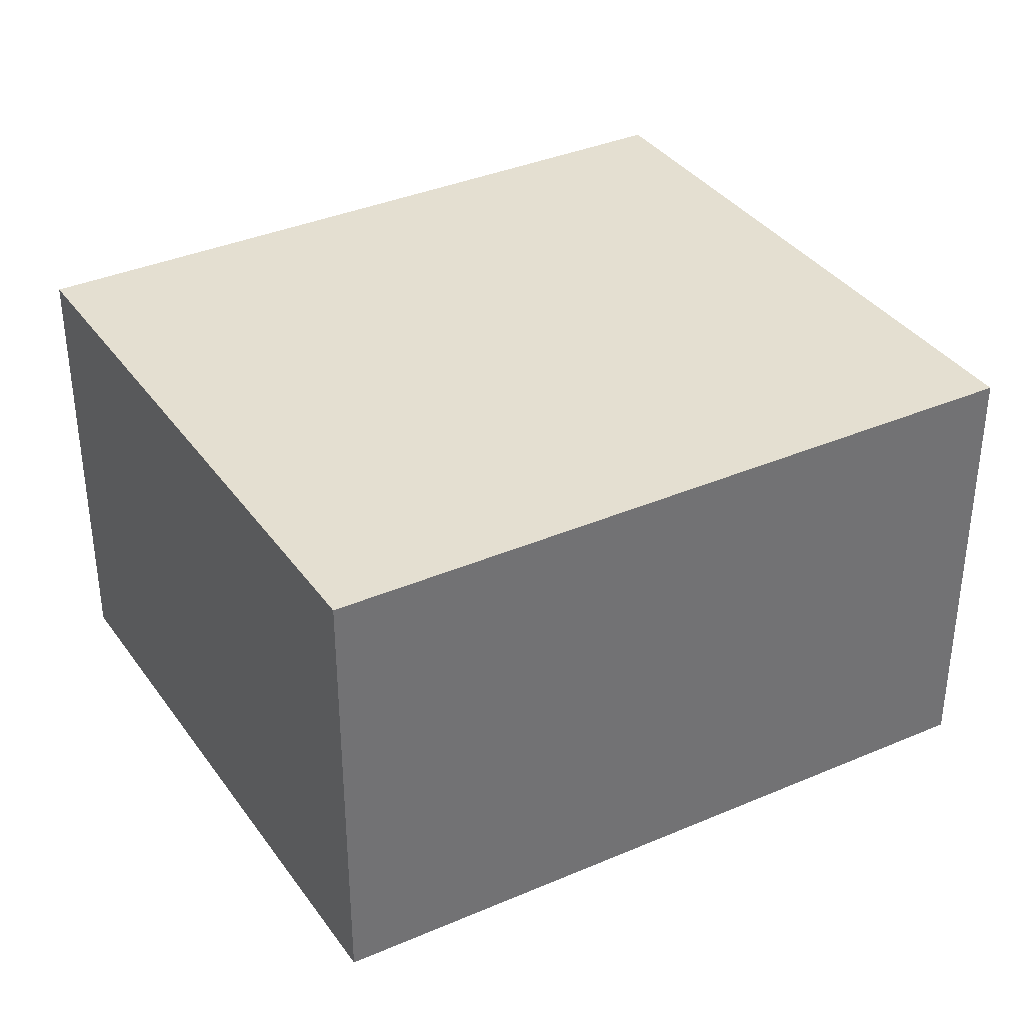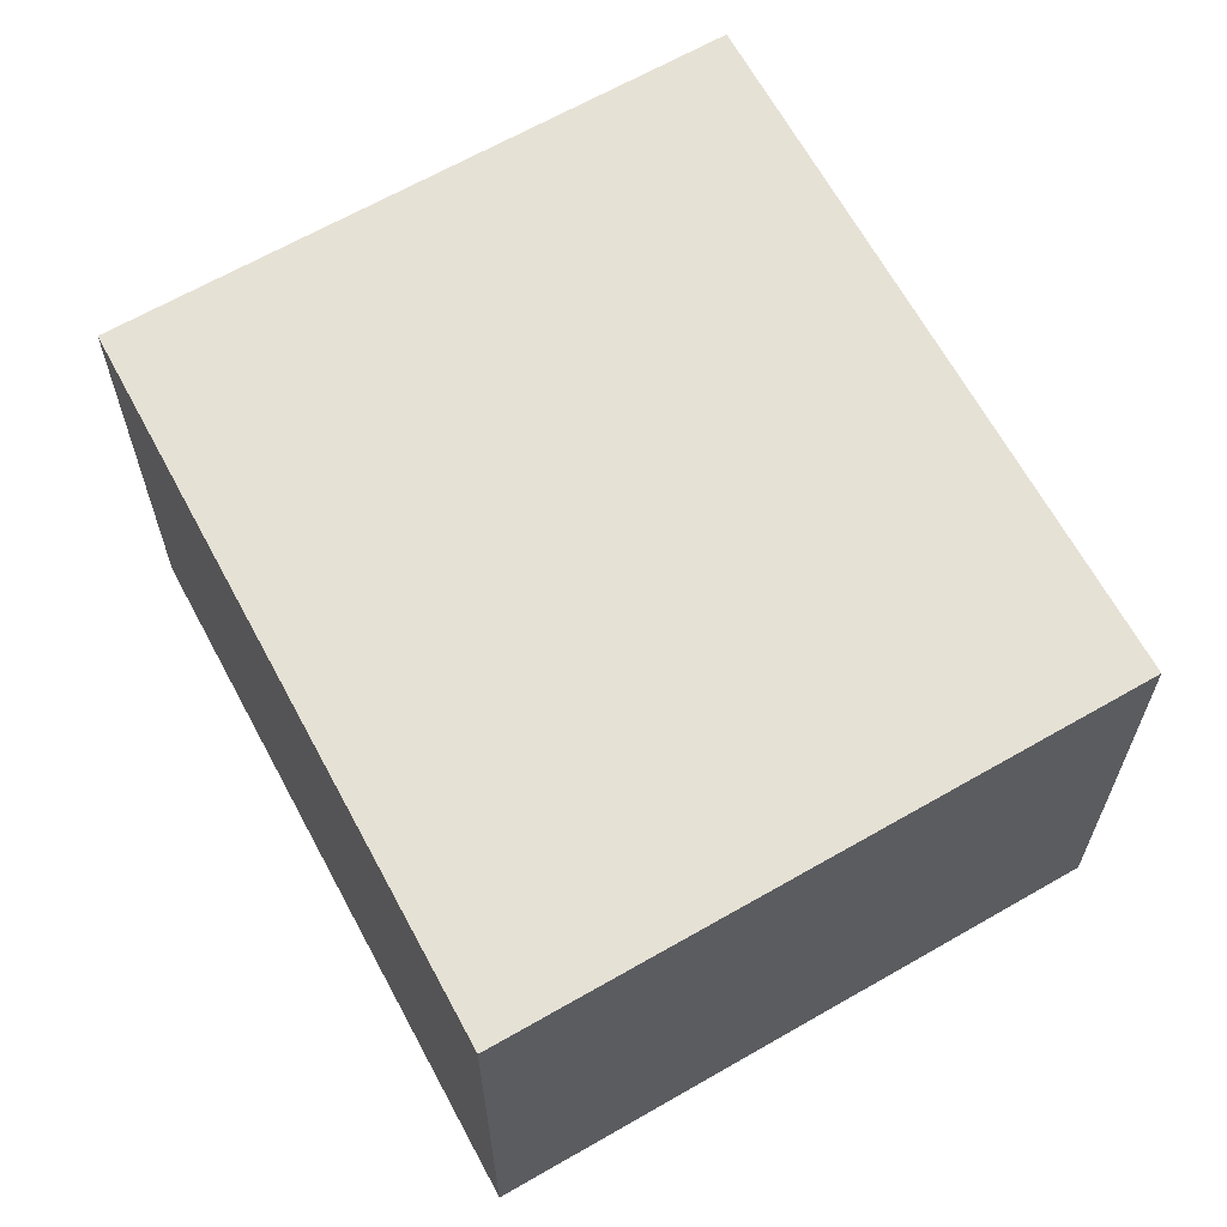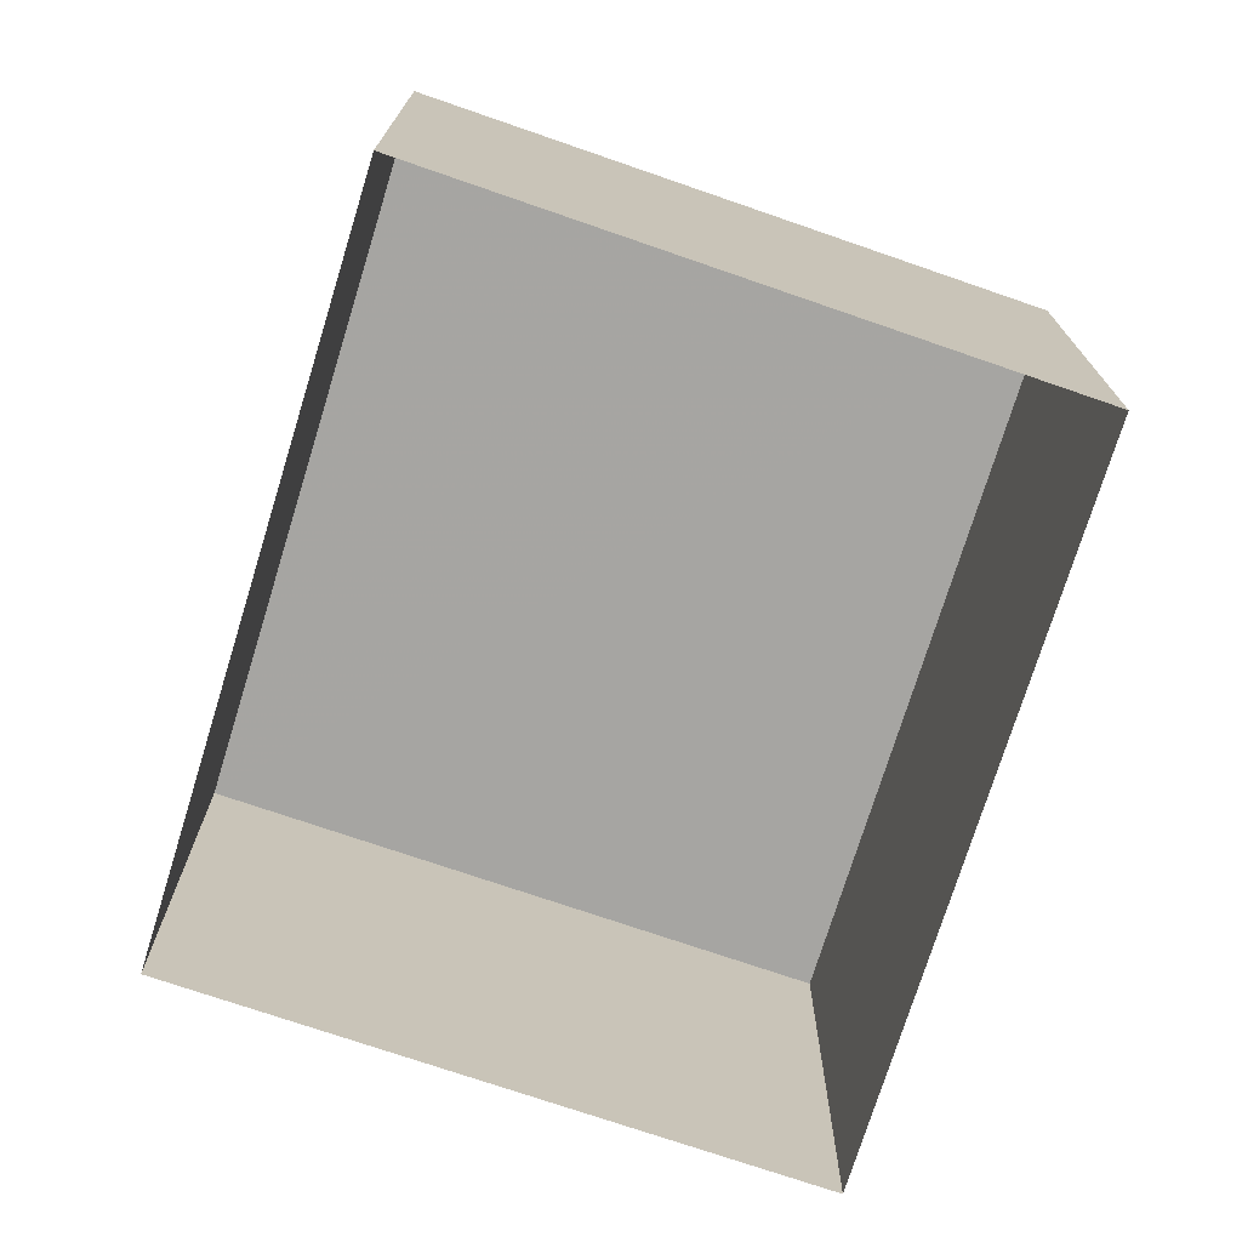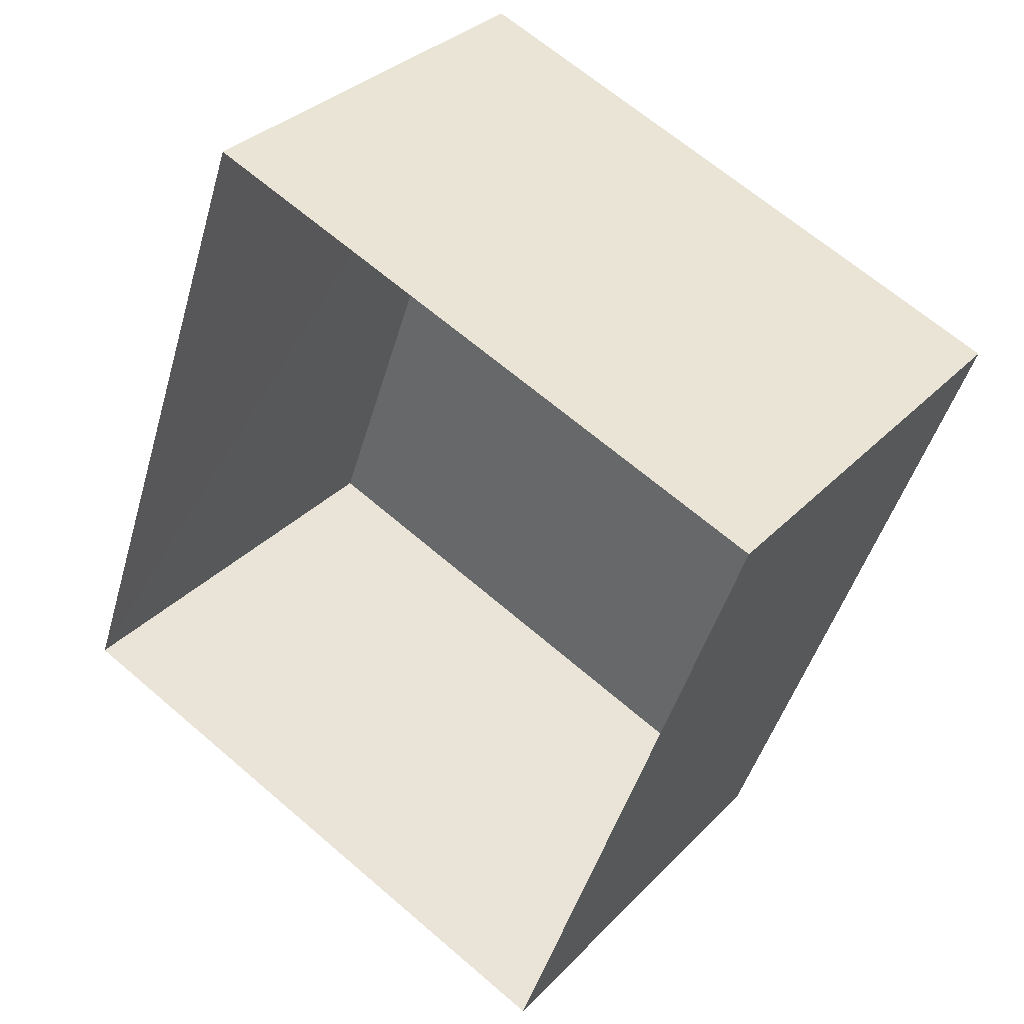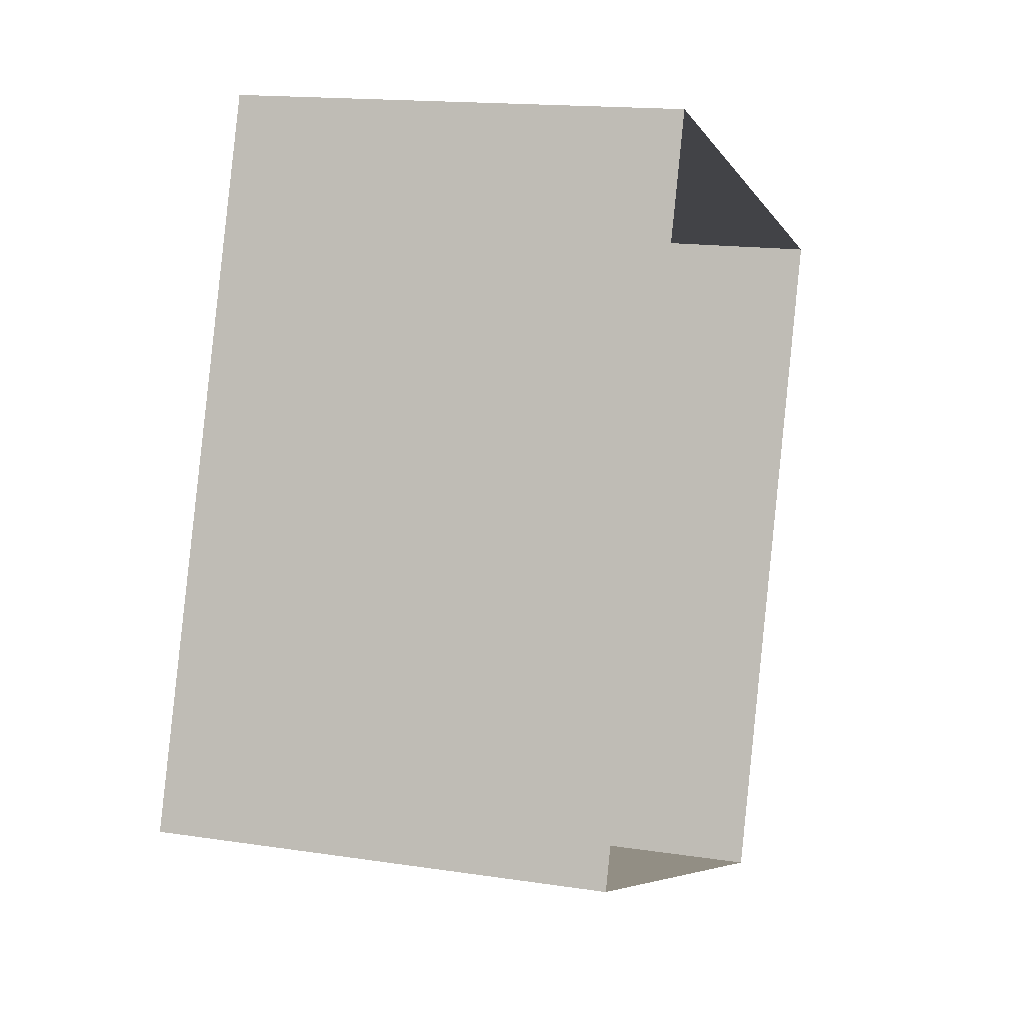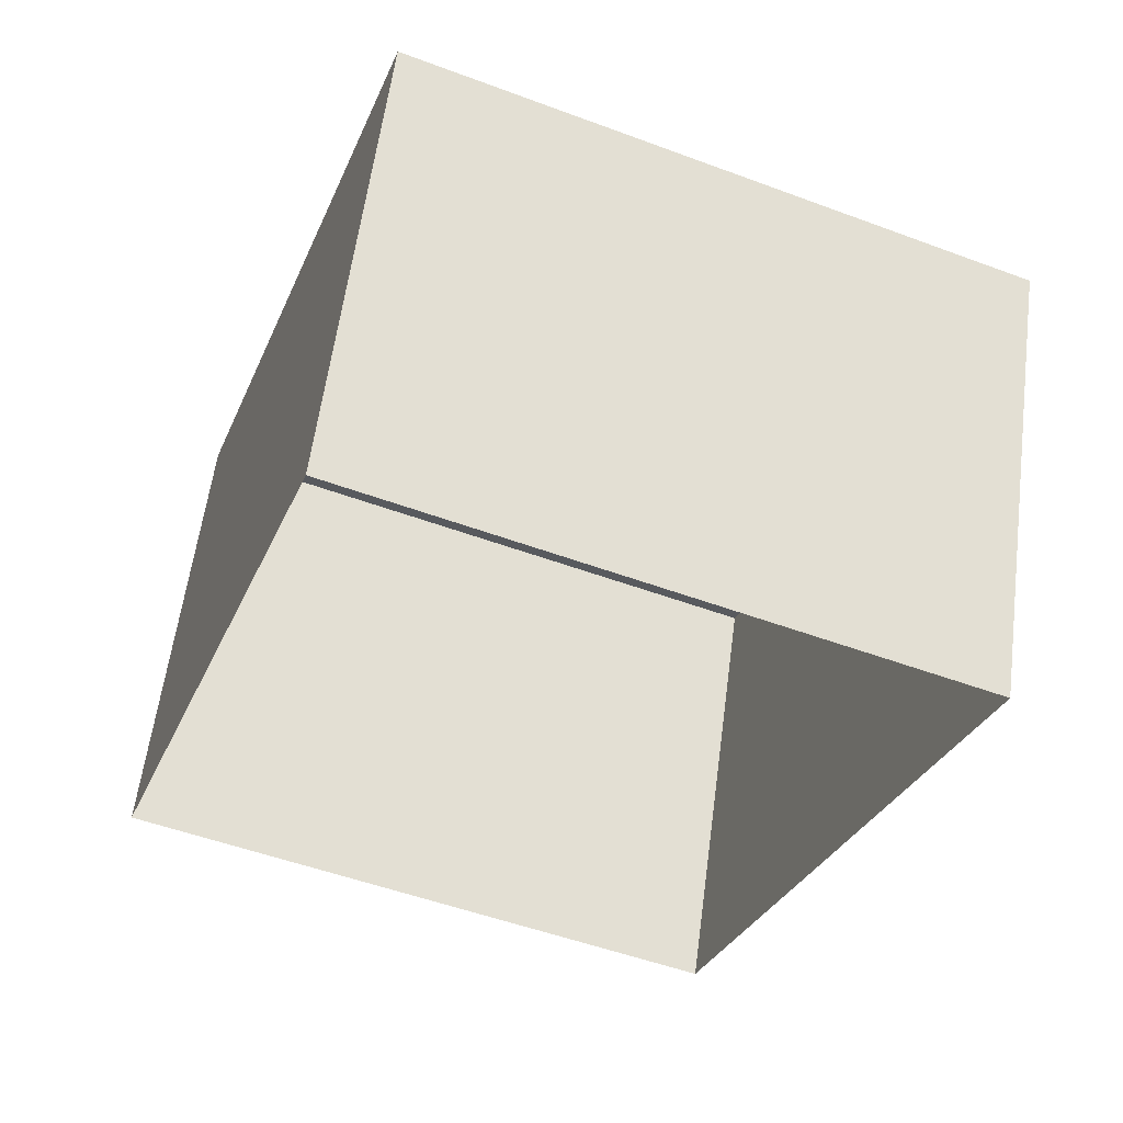
<metadata>
{"format":"obj","ext":"obj","renderer":"f3d","projection":"perspective","resolution":1024,"background":"white","views":[{"elev":36.6,"azim":-99.9,"up":"+Z"},{"elev":64.5,"azim":171.2,"up":"+Z"},{"elev":-73.7,"azim":-177.8,"up":"+Z"},{"elev":32.8,"azim":-144.5,"up":"+Y"},{"elev":16.1,"azim":108.0,"up":"+Y"},{"elev":58.5,"azim":-172.6,"up":"+Y"}]}
</metadata>
<code>
v 1.229e+05 7.858e+05 16.24
v 1.229e+05 7.858e+05 16.24
v 1.229e+05 7.858e+05 16.24
v 1.229e+05 7.858e+05 16.24
v 1.229e+05 7.858e+05 22.86
v 1.229e+05 7.858e+05 22.86
v 1.229e+05 7.858e+05 22.86
v 1.229e+05 7.858e+05 22.86
f 1 2 3
f 1 4 2
f 5 6 7
f 5 8 6
f 7 1 3
f 7 6 1
f 8 4 1
f 6 8 1
f 5 2 4
f 8 5 4
f 5 3 2
f 5 7 3

</code>
